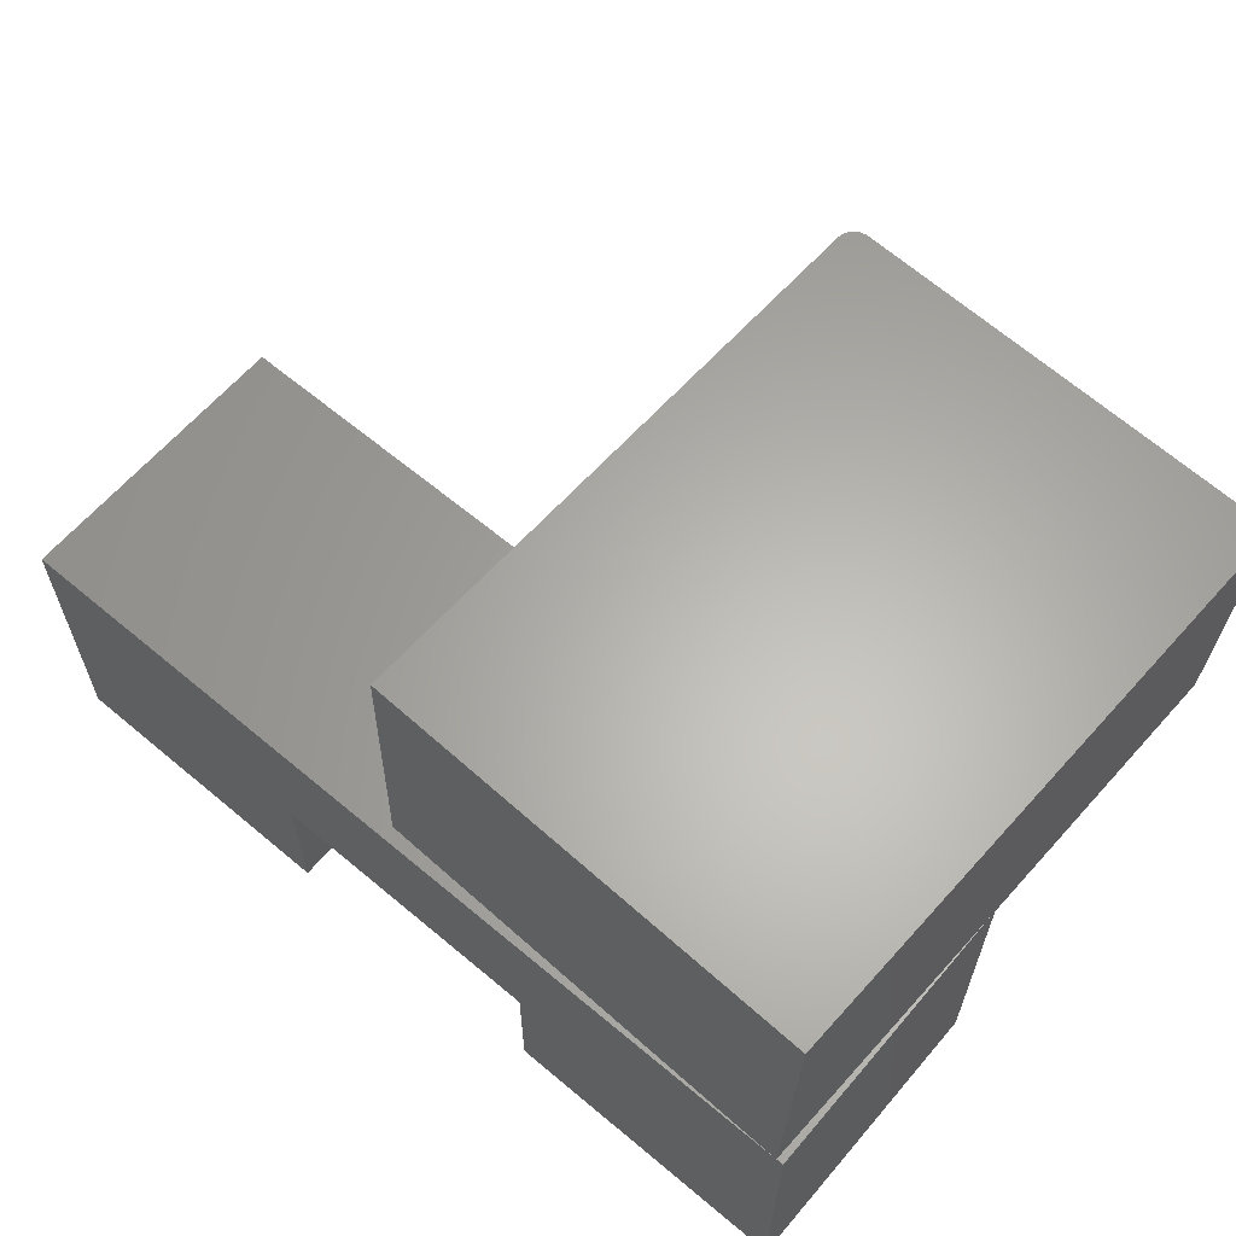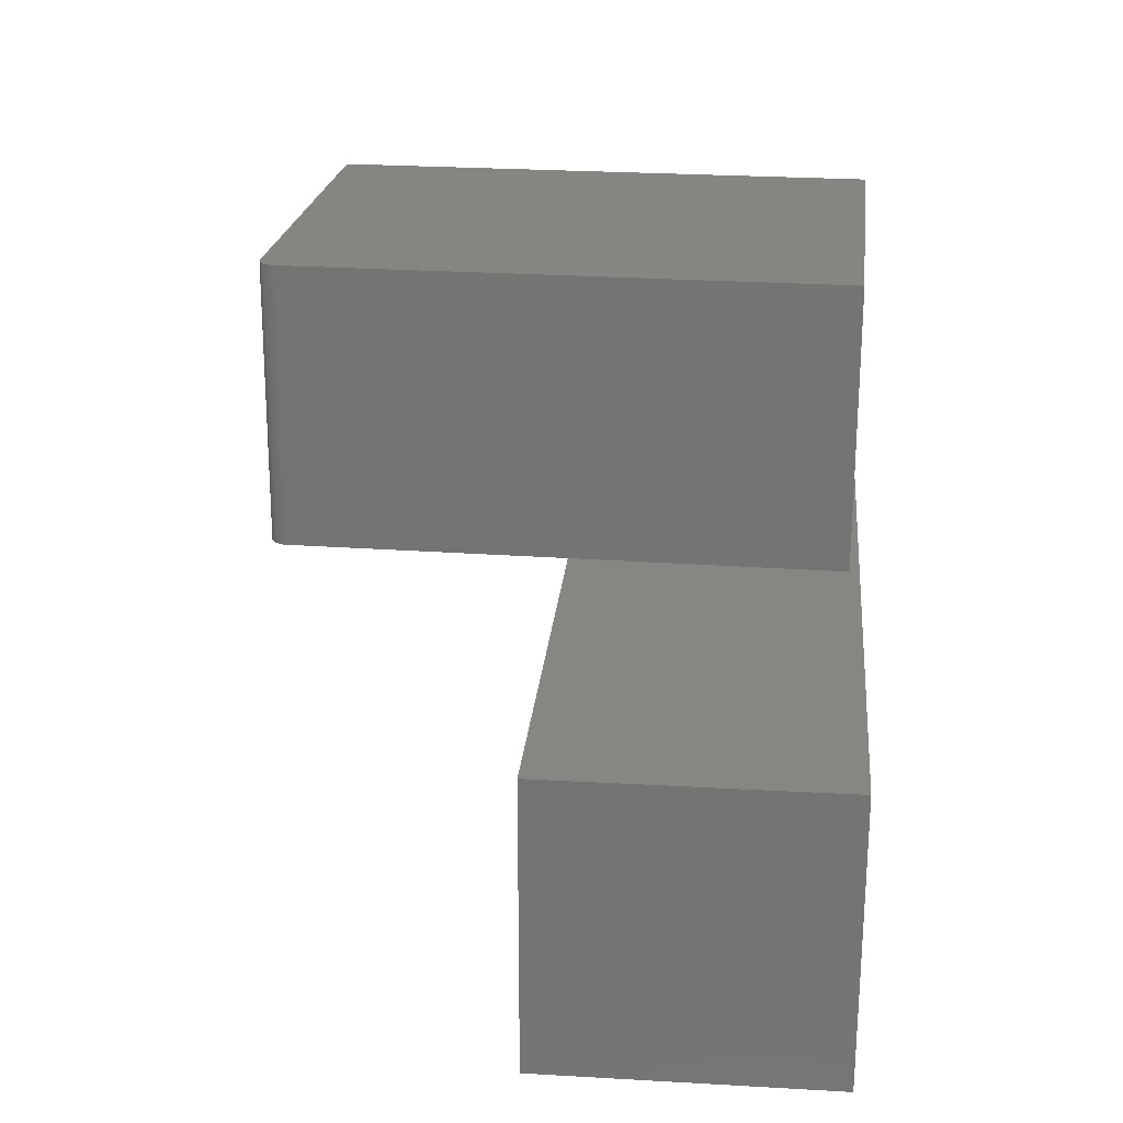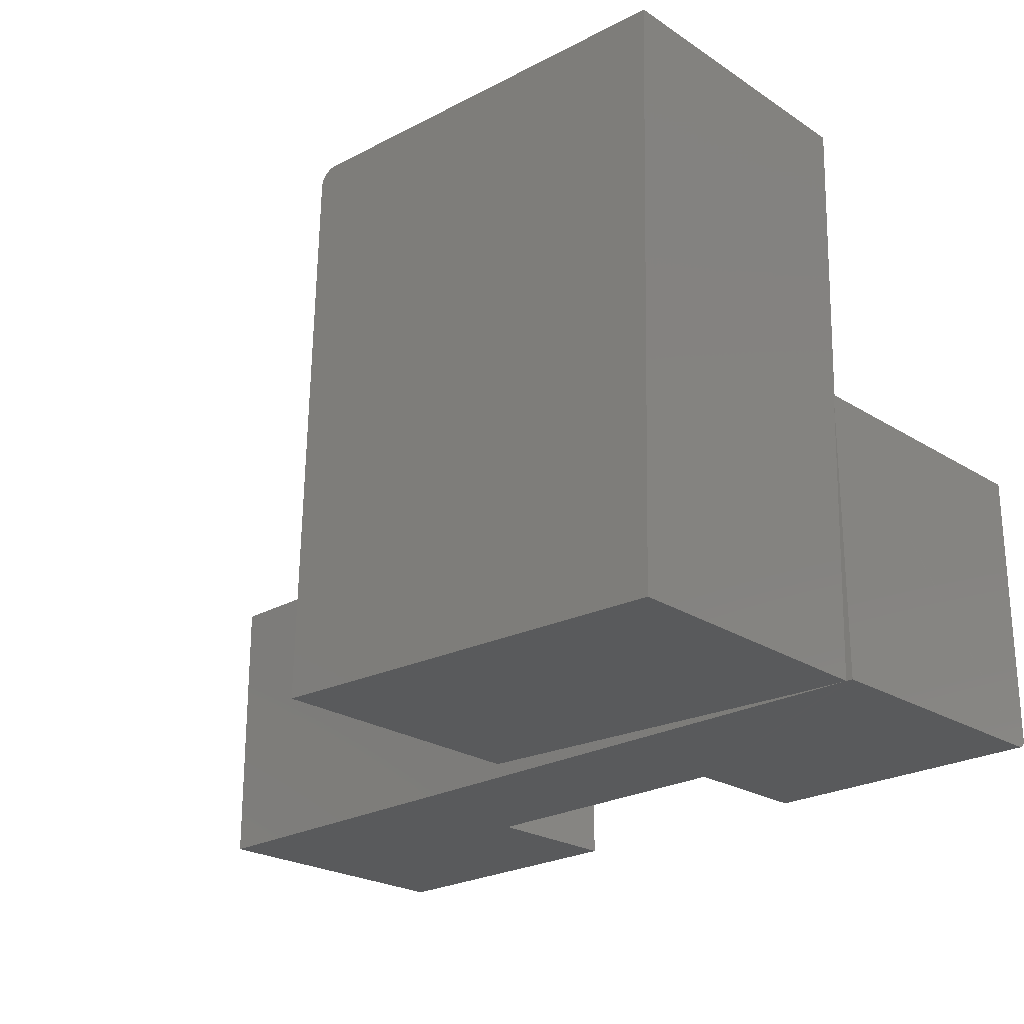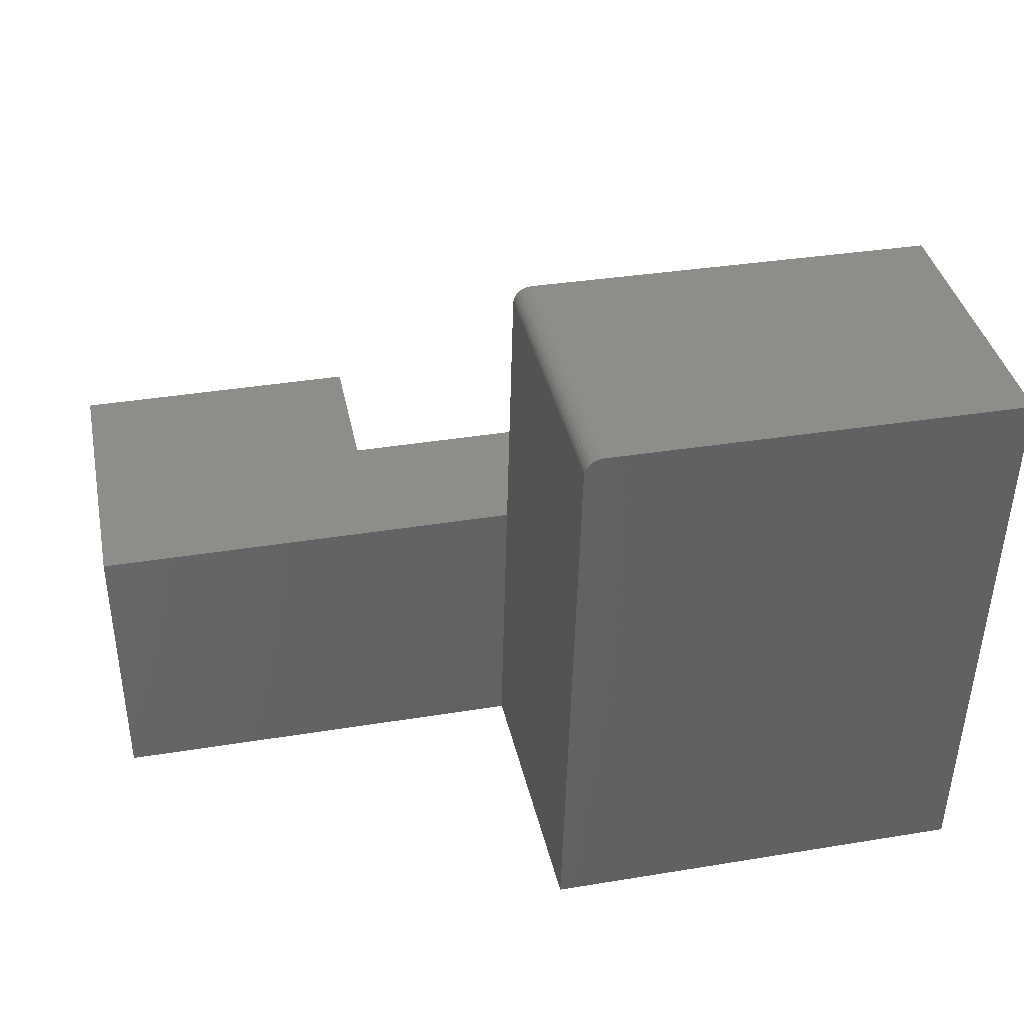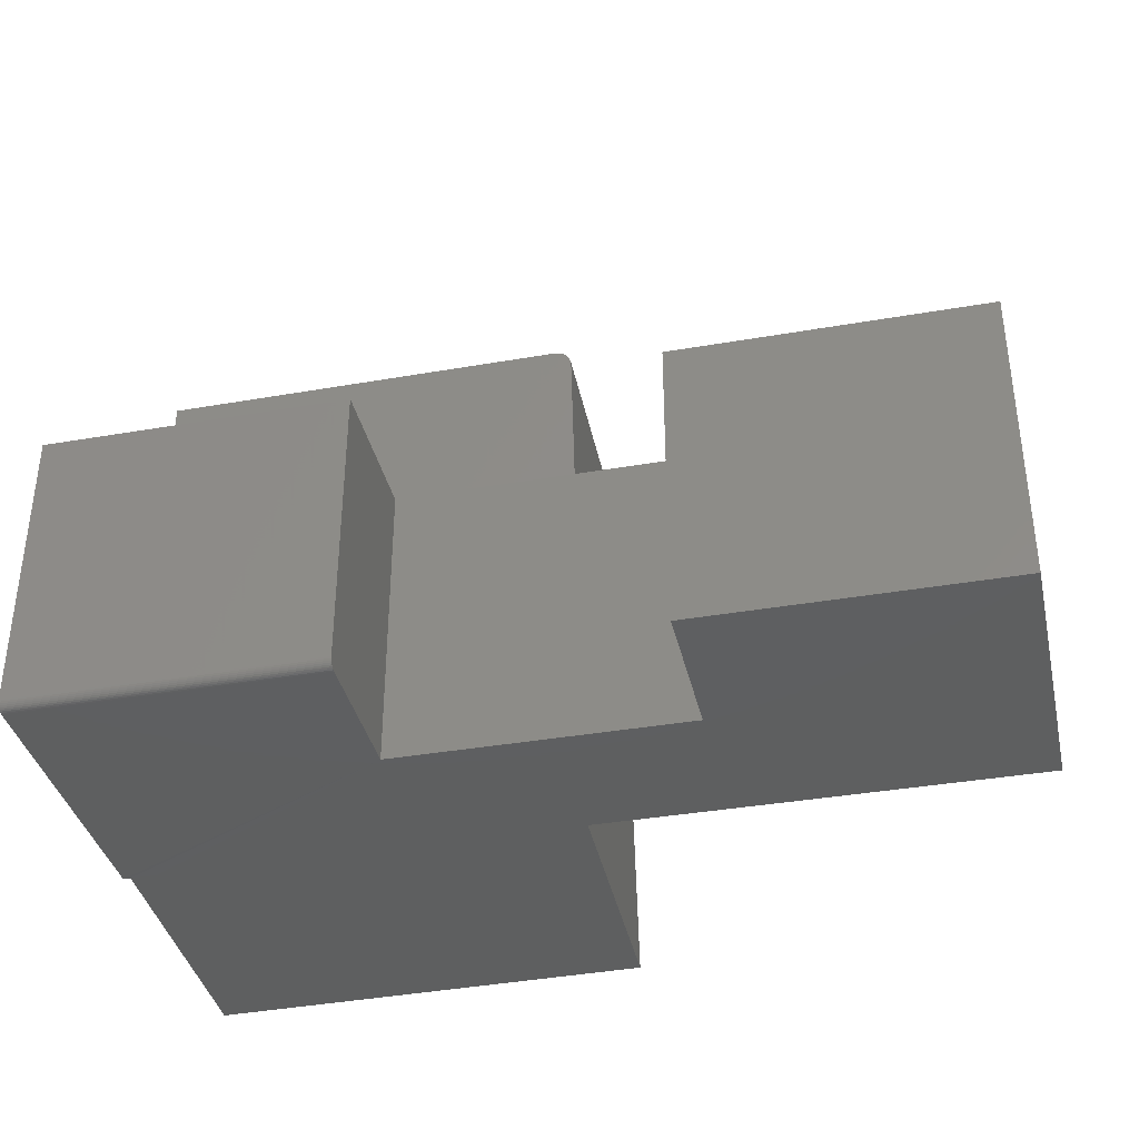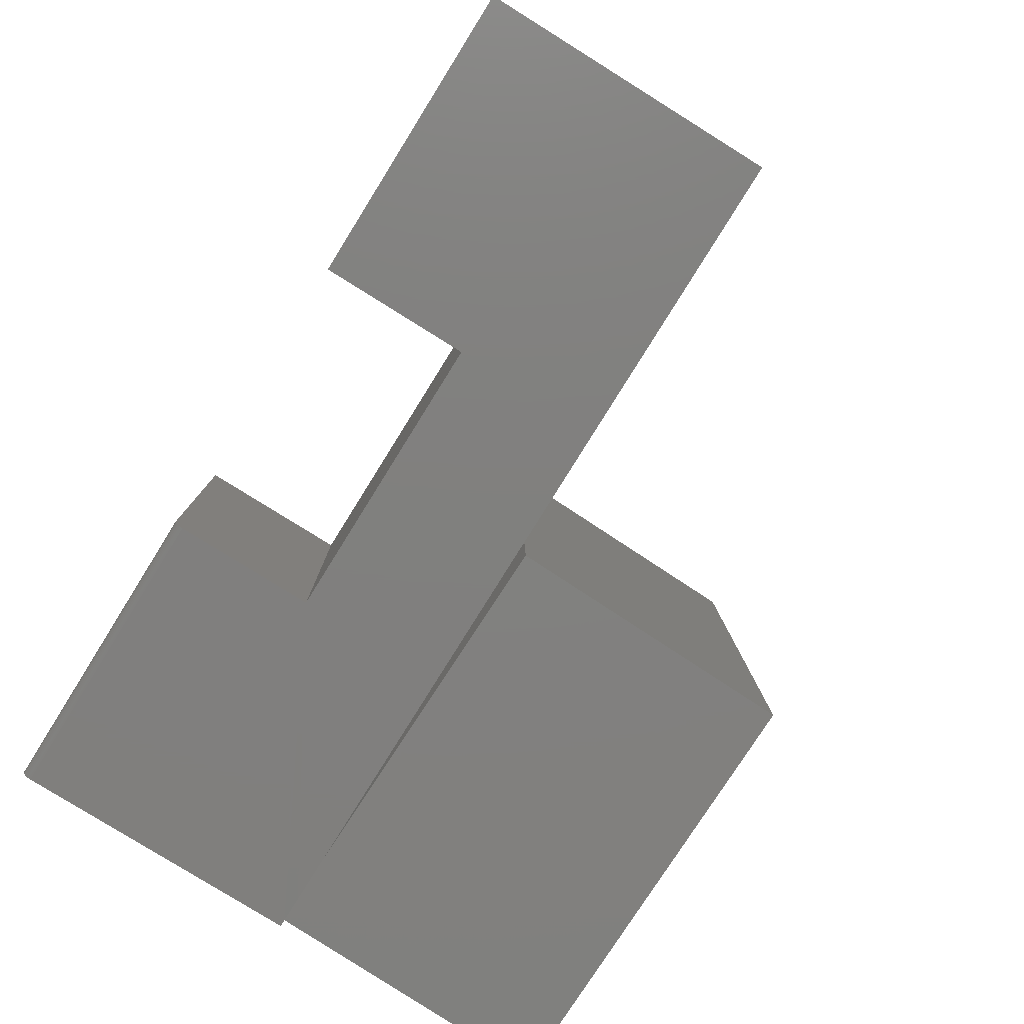
<metadata>
{"format":"stl","ext":"stl","renderer":"f3d","projection":"perspective","resolution":1024,"background":"white","views":[{"elev":62.4,"azim":-139.6,"up":"+Y"},{"elev":23.7,"azim":95.4,"up":"+Y"},{"elev":-23.6,"azim":-136.2,"up":"+Z"},{"elev":39.3,"azim":168.6,"up":"+Z"},{"elev":-37.2,"azim":12.6,"up":"+Z"},{"elev":-79.9,"azim":58.1,"up":"+Z"}]}
</metadata>
<code>
# stl→obj: 61 verts, 118 faces
v -0.7623 0.5 0.4998
v -0.7562 0.2514 0.5
v -0.4031 0.5088 0.5087
v -0.397 0.2602 0.5088
v -0.391 0.2604 0.5078
v -0.394 0.2603 0.5086
v -0.75 0.2514 0.25
v -0.381 0.2606 0.4936
v -0.3814 0.2606 0.4966
v -0.3823 0.2606 0.4995
v -0.3839 0.2605 0.5022
v -0.3859 0.2605 0.5045
v -0.3883 0.2604 0.5064
v -0.6995 0.2526 0.25
v -0.6934 0.2526 0.00139
v -0.3691 0.2606 0.00935
v -0.3752 0.5092 0.0092
v -0.3871 0.5092 0.4934
v -0.75 0.5 0
v -0.392 0.5091 0.5044
v -0.4001 0.5089 0.5084
v -0.3971 0.509 0.5076
v -0.3944 0.509 0.5062
v -0.39 0.5091 0.502
v -0.3884 0.5092 0.4994
v -0.3875 0.5092 0.4965
v -0.75 0.2526 0.2474
v -0.75 0.2514 0.2487
v -0.7439 0.2526 0.000149
v -0.4974 0.1263 0
v -0.4974 0.007812 0
v -0.75 0.007812 0
v -0.75 0.2526 0
v -0.7217 0.2526 0
v 0 0.2526 0
v -0.2526 0.1263 0
v -0.2526 0 0
v 0 0 0
v 0 0.2526 0.25
v -0.75 0 0.25
v -0.4974 0 0.25
v -0.4974 0.1263 0.25
v -0.2526 0.1263 0.25
v 0 0 0.25
v -0.2526 0 0.25
v -0.75 0.006288 0.0001501
v -0.75 0.004823 0.0005947
v -0.75 0.003472 0.001317
v -0.75 0.002288 0.002288
v -0.75 0.001317 0.003472
v -0.75 0.0005947 0.004823
v -0.75 0.0001501 0.006288
v -0.75 0 0.007812
v -0.4974 0 0.007812
v -0.4974 0.0001501 0.006288
v -0.4974 0.001317 0.003472
v -0.4974 0.0005947 0.004823
v -0.4974 0.002288 0.002288
v -0.4974 0.003472 0.001317
v -0.4974 0.004823 0.0005947
v -0.4974 0.006288 0.0001501
f 1 2 3
f 3 2 4
f 5 6 4
f 2 7 8
f 2 8 9
f 2 9 10
f 2 10 11
f 2 11 12
f 2 12 13
f 2 13 5
f 2 5 4
f 7 14 8
f 8 14 15
f 8 15 16
f 17 18 16
f 16 18 8
f 17 19 18
f 20 3 21
f 20 21 22
f 20 22 23
f 1 3 20
f 1 20 24
f 1 24 25
f 1 25 26
f 1 26 18
f 1 18 19
f 3 4 21
f 21 4 6
f 21 6 22
f 22 6 5
f 22 5 23
f 23 5 13
f 23 13 20
f 20 13 12
f 20 12 24
f 24 12 11
f 24 11 25
f 25 11 10
f 25 10 26
f 26 10 9
f 26 9 18
f 18 9 8
f 2 1 7
f 27 28 7
f 27 7 1
f 27 1 19
f 27 19 29
f 30 31 32
f 30 32 33
f 30 33 29
f 30 29 34
f 30 34 35
f 30 35 36
f 36 35 37
f 37 35 38
f 15 34 29
f 19 17 29
f 29 17 16
f 29 16 15
f 14 39 15
f 15 39 35
f 15 35 34
f 29 33 27
f 7 39 14
f 40 41 7
f 7 41 42
f 7 42 39
f 39 42 43
f 39 43 44
f 44 43 45
f 32 7 28
f 32 28 27
f 32 27 33
f 46 47 48
f 46 48 49
f 46 49 50
f 46 50 51
f 46 51 52
f 46 52 53
f 40 7 32
f 40 32 46
f 40 46 53
f 54 55 56
f 56 55 57
f 42 41 54
f 42 54 56
f 42 56 58
f 42 58 59
f 42 59 60
f 42 60 61
f 42 61 31
f 42 31 30
f 40 53 41
f 41 53 54
f 32 31 46
f 46 31 61
f 46 61 47
f 47 61 60
f 47 60 48
f 48 60 59
f 48 59 49
f 49 59 58
f 49 58 50
f 50 58 56
f 50 56 51
f 51 56 57
f 51 57 52
f 52 57 55
f 52 55 53
f 53 55 54
f 44 38 39
f 39 38 35
f 45 37 44
f 44 37 38
f 36 37 43
f 43 37 45
f 30 36 42
f 42 36 43

</code>
